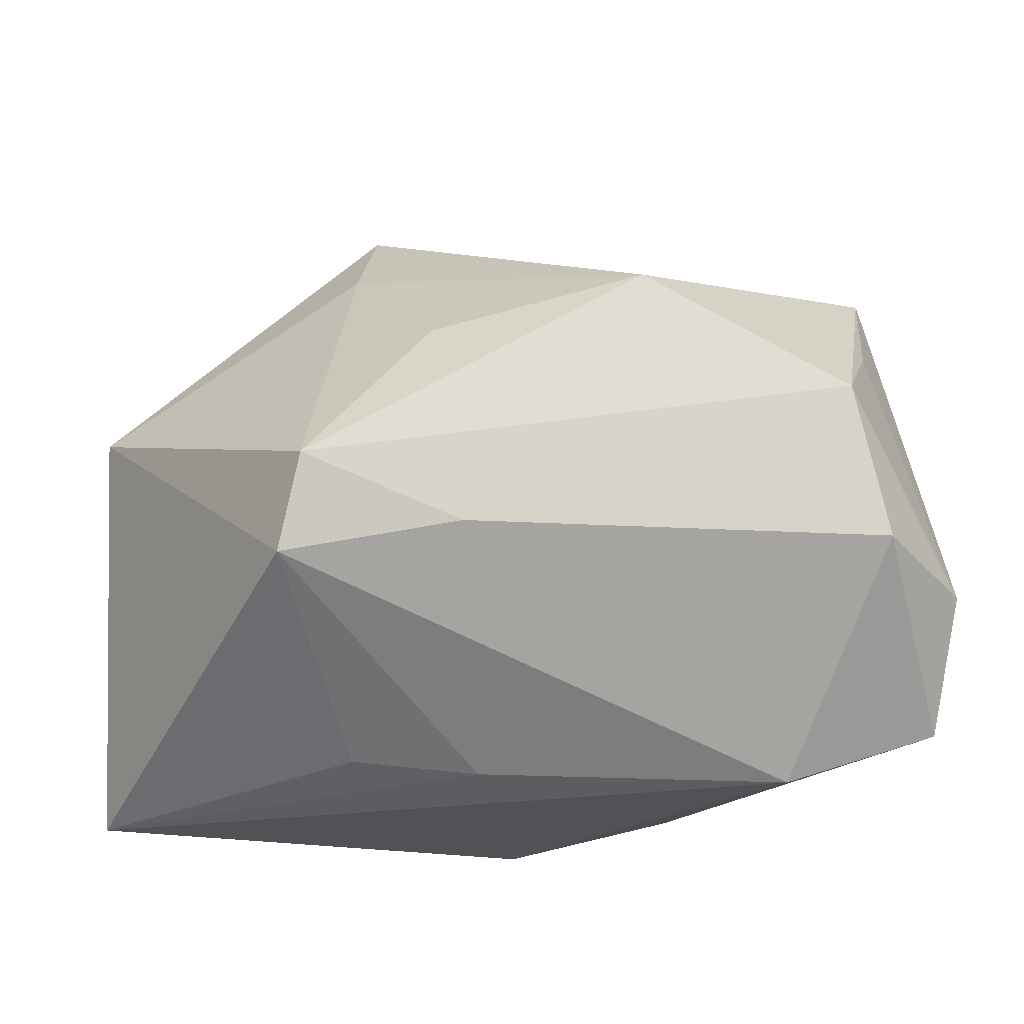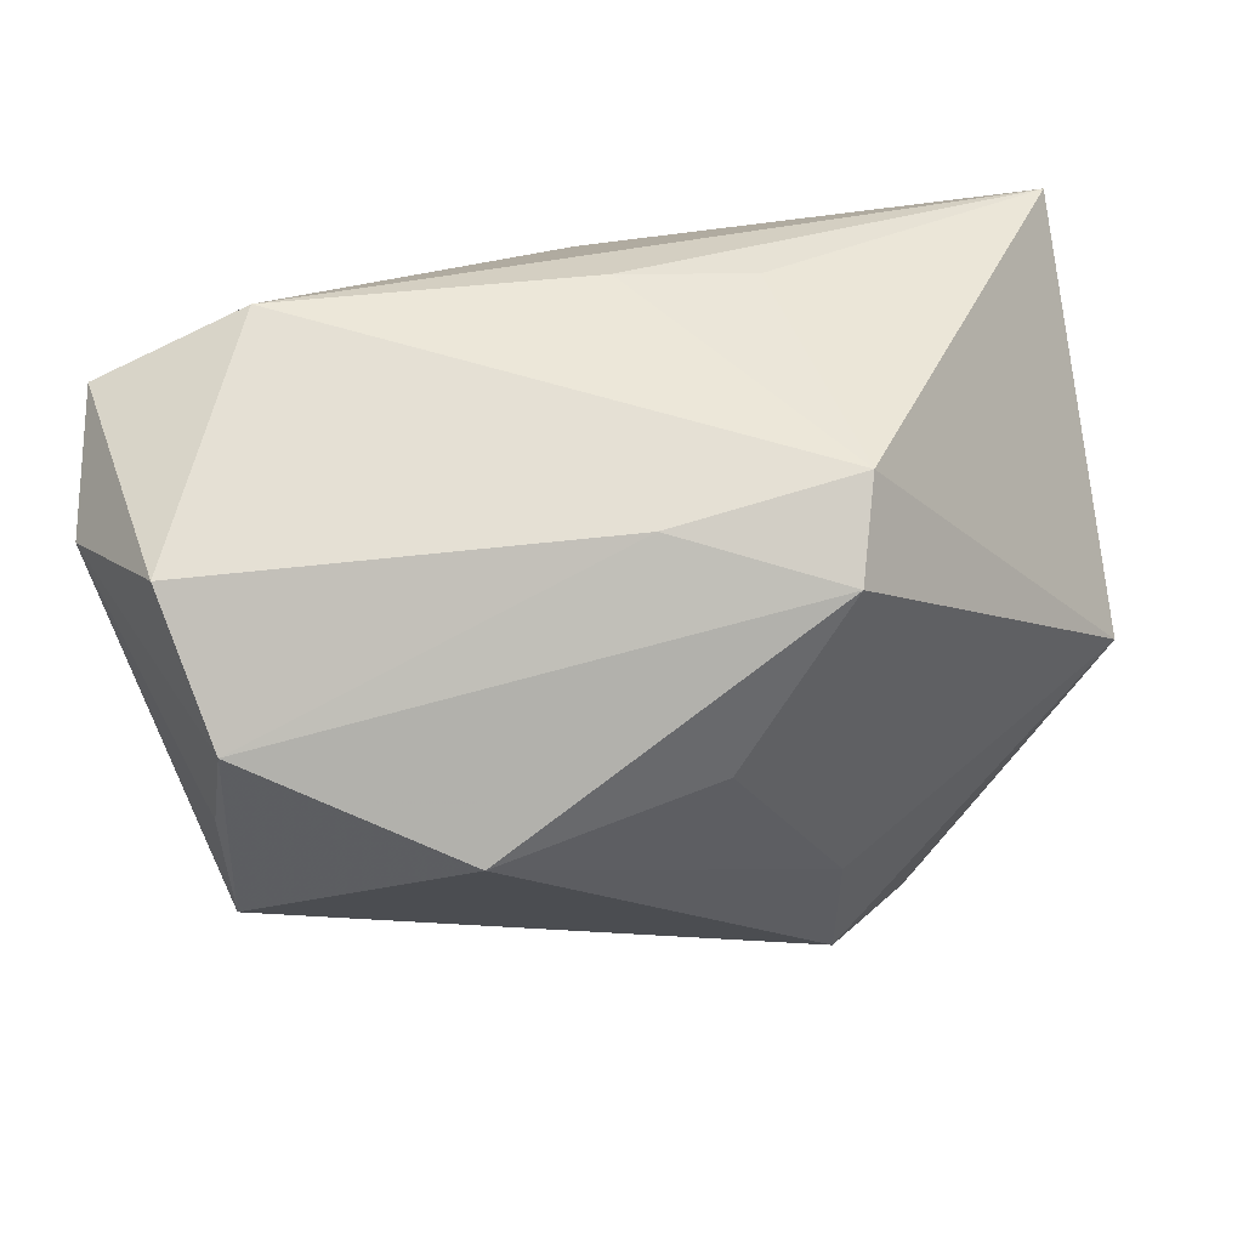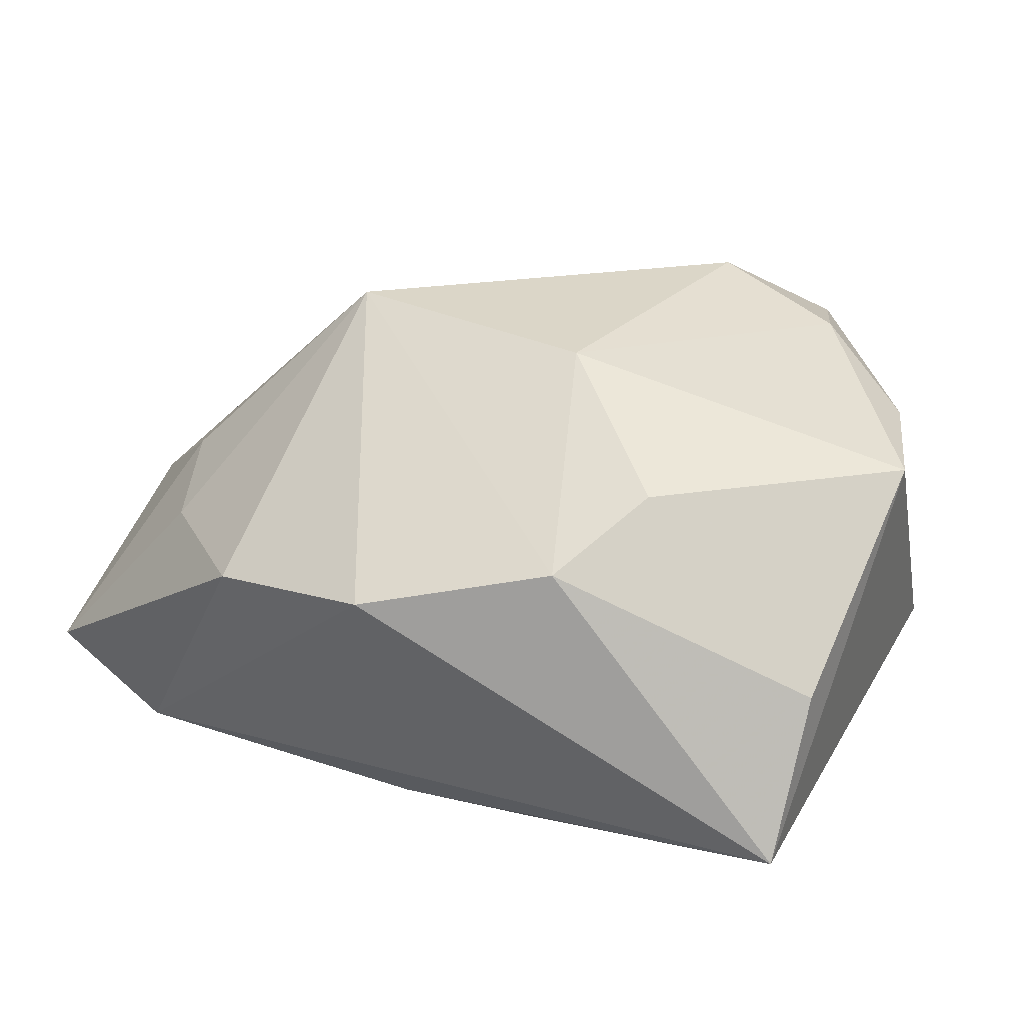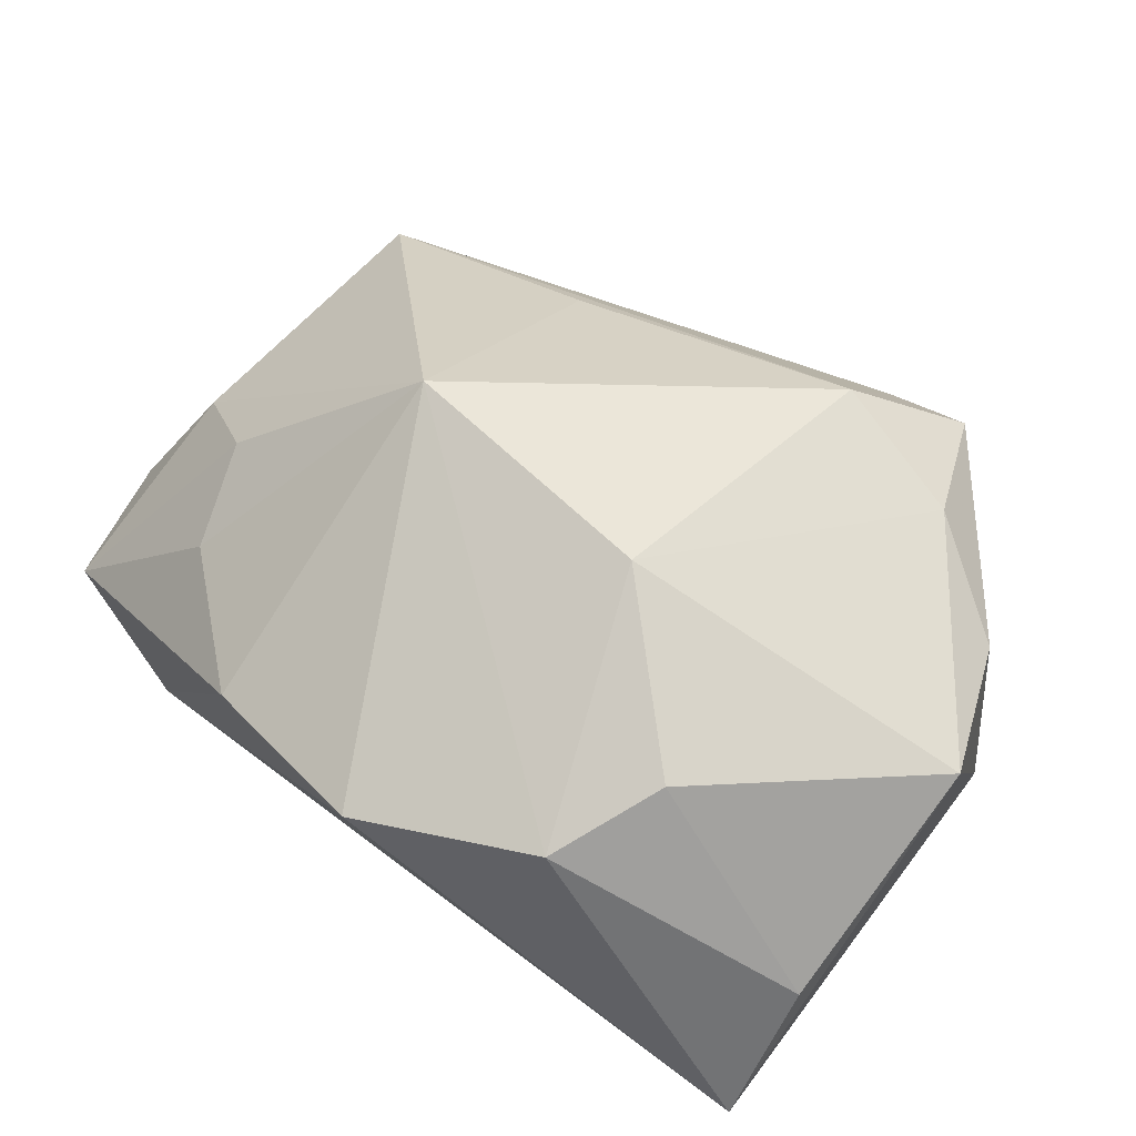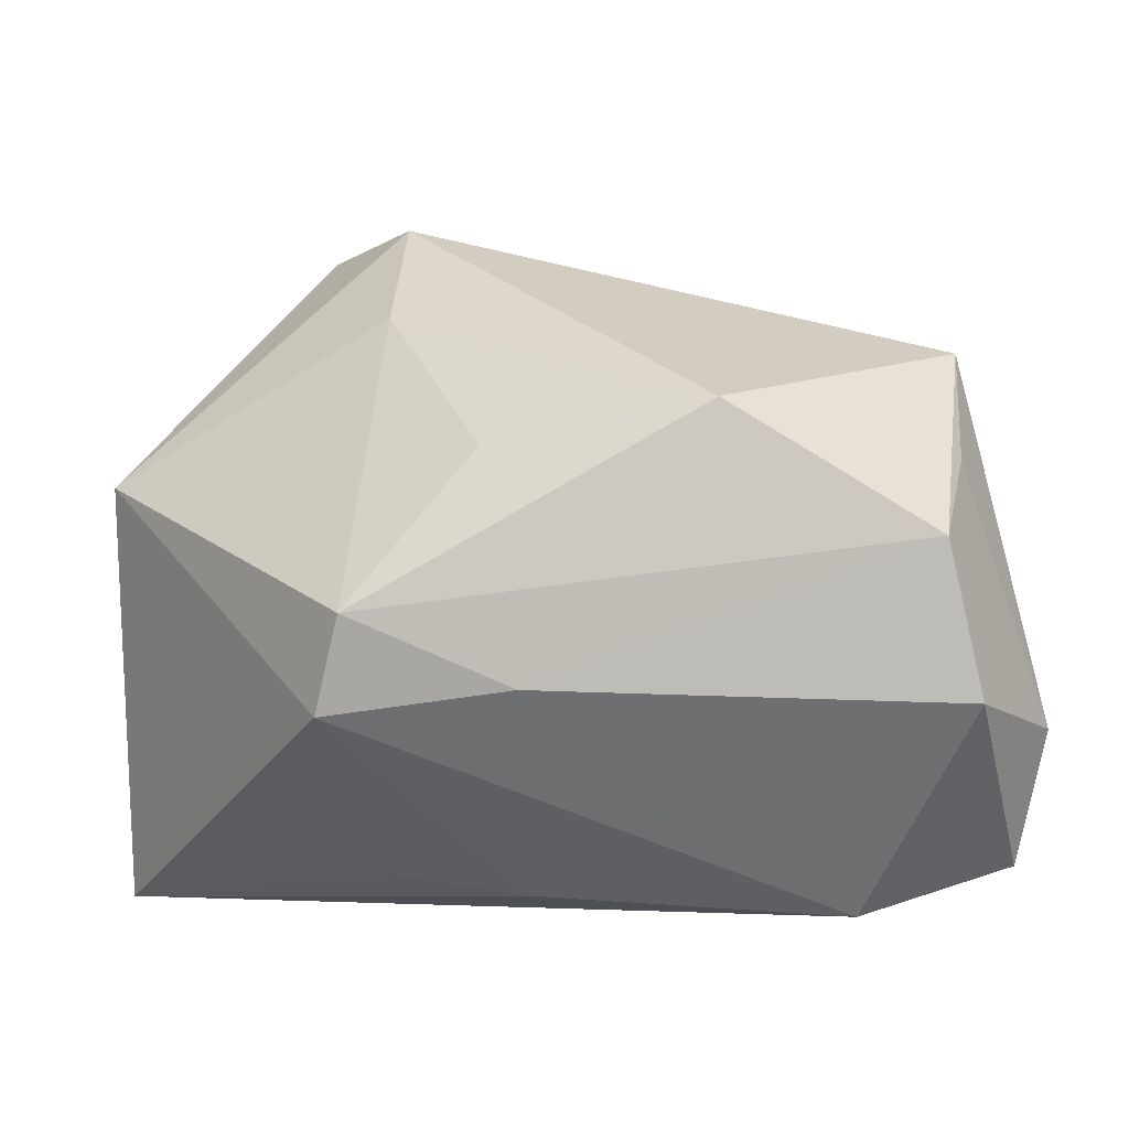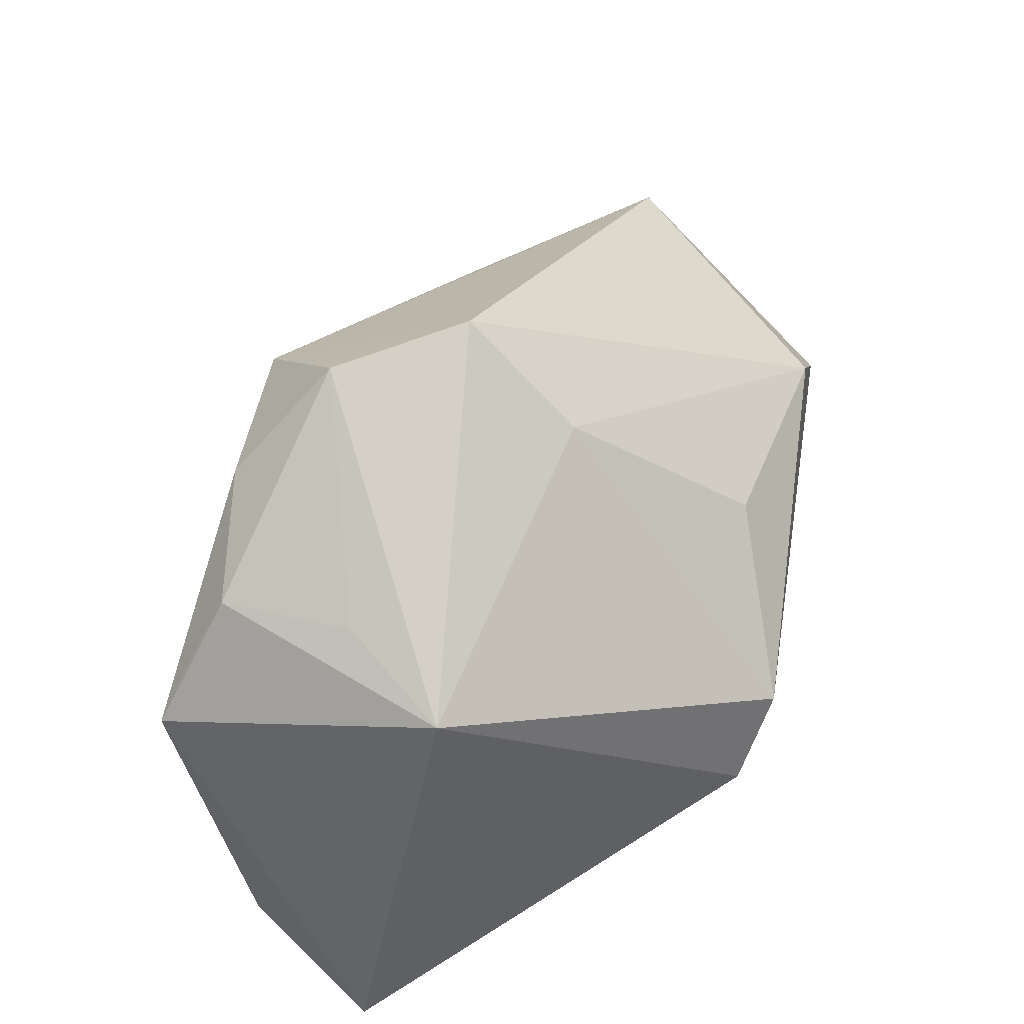
<metadata>
{"format":"obj","ext":"obj","renderer":"f3d","projection":"perspective","resolution":1024,"background":"white","views":[{"elev":-20.8,"azim":-179.8,"up":"+Y"},{"elev":-80.0,"azim":7.6,"up":"+Z"},{"elev":50.9,"azim":26.2,"up":"+Z"},{"elev":79.3,"azim":36.7,"up":"+Z"},{"elev":-2.0,"azim":179.1,"up":"+Y"},{"elev":36.1,"azim":99.6,"up":"+Y"}]}
</metadata>
<code>
v -0.0386 -0.002413 -0.004752
v 0.01211 -0.02295 -0.007039
v -0.002422 -0.02601 0.02069
v 0.0177 -0.00894 -0.02456
v 0.03744 0.0107 -0.0004441
v 0.017 -0.009412 0.02731
v -0.03458 0.01197 -0.01802
v -0.03188 -0.005286 0.005348
v 0.01572 -0.0007551 -0.02721
v 0.03668 -0.02601 0.007323
v 0.0006585 -0.0245 -0.00857
v -0.03191 0.005314 -0.02721
v 0.03511 -0.01538 0.01705
v 0.01869 0.03258 0.01194
v 0.01155 0.03397 0.001358
v -0.01866 0.006112 0.02177
v 0.004281 0.003459 0.0267
v 0.03479 0.005538 0.02428
v -0.02671 -0.02601 -0.01151
v -0.03574 0.02178 -0.008794
v -0.01534 0.02318 0.005794
v 0.01273 -0.01917 0.02546
v -0.01749 -0.02391 0.0135
v 0.0325 0.01609 0.007703
v -0.01401 0.01622 -0.02694
v 0.02163 0.0232 0.02001
v 0.001699 -0.006746 -0.02629
v 0.009633 0.02708 0.01945
v 0.01275 0.02489 -0.007968
v -0.04001 -0.02178 -0.01129
v 0.004805 0.01268 -0.02289
v -0.035 -0.00786 -0.02534
v 0.03115 0.01632 0.0191
v -0.04215 -0.01016 -0.01521
v -0.02849 -0.0146 0.006324
f 20 28 15
f 15 25 20
f 20 25 12
f 4 5 10
f 10 5 18
f 14 5 15
f 15 28 14
f 9 5 4
f 12 25 9
f 16 28 21
f 21 20 16
f 28 20 21
f 16 20 1
f 16 3 22
f 3 10 22
f 4 10 2
f 2 11 4
f 10 11 2
f 18 5 33
f 15 5 29
f 5 9 29
f 29 25 15
f 16 1 8
f 34 1 20
f 16 22 17
f 17 22 6
f 17 28 16
f 17 6 18
f 13 10 18
f 13 22 10
f 18 6 13
f 6 22 13
f 12 9 27
f 27 9 4
f 5 14 24
f 24 33 5
f 14 33 24
f 26 14 28
f 26 33 14
f 18 33 26
f 26 17 18
f 28 17 26
f 31 9 25
f 25 29 31
f 31 29 9
f 7 20 12
f 12 34 7
f 7 34 20
f 32 34 12
f 12 27 32
f 23 3 16
f 30 8 1
f 1 34 30
f 34 32 30
f 19 27 4
f 19 32 27
f 19 30 32
f 4 11 19
f 19 10 3
f 19 11 10
f 3 23 19
f 23 30 19
f 8 30 35
f 35 30 23
f 16 8 35
f 35 23 16

</code>
